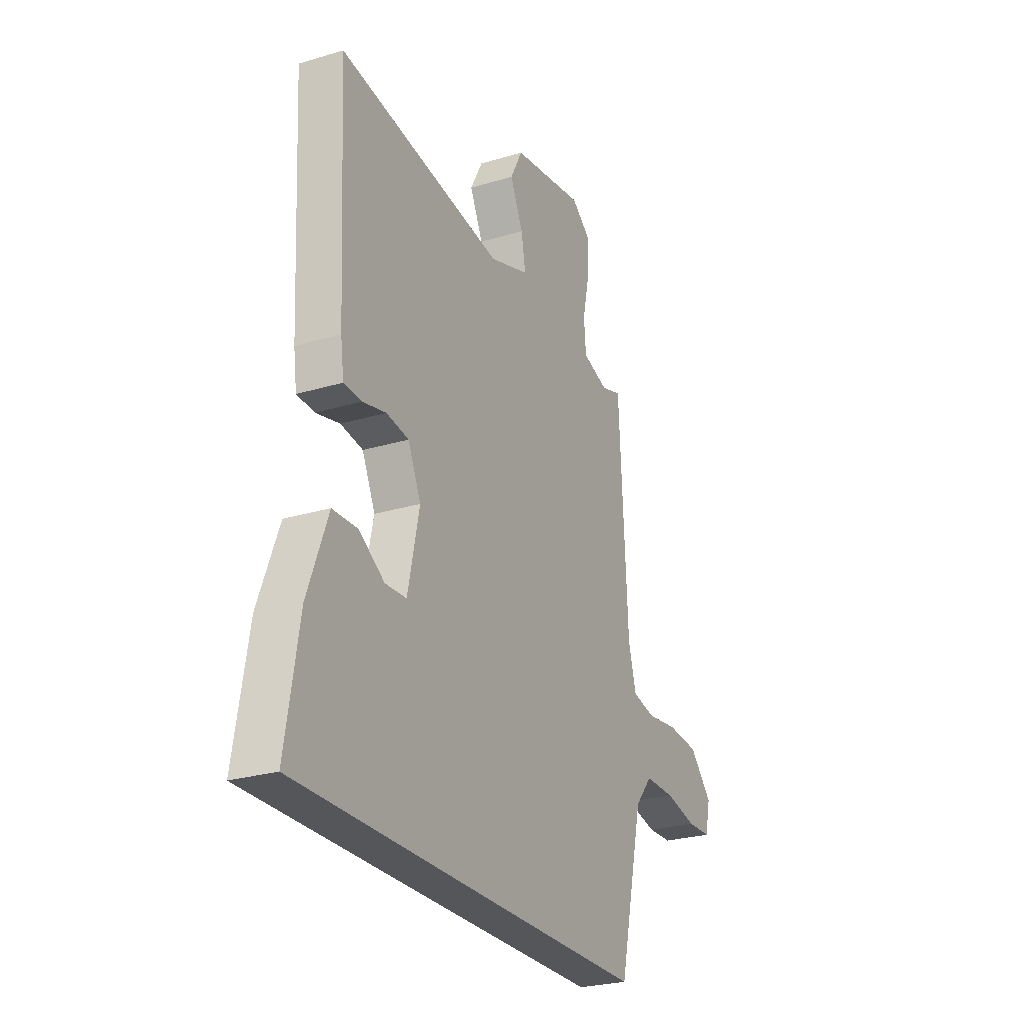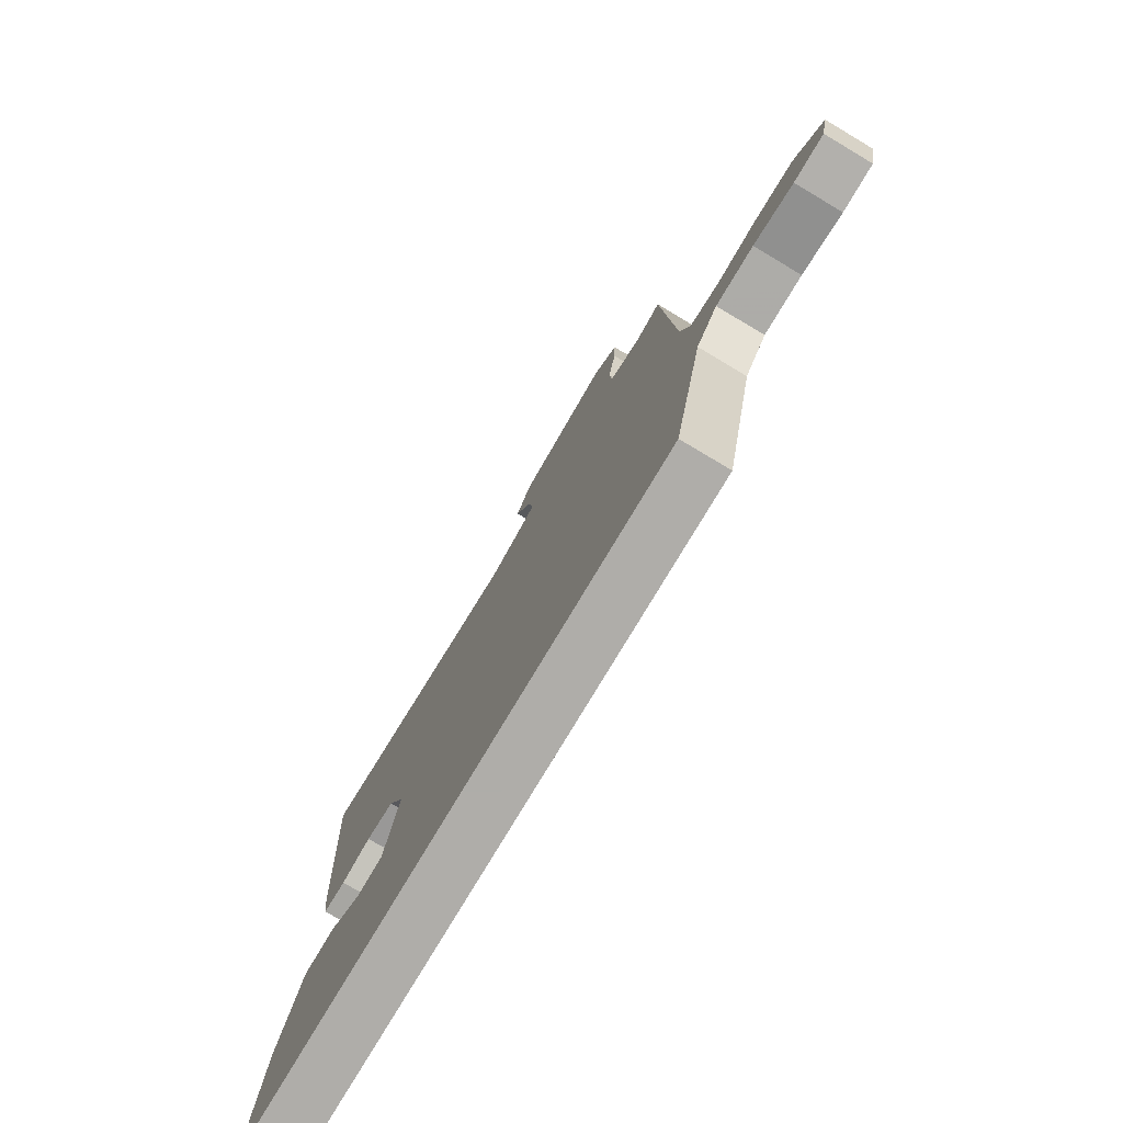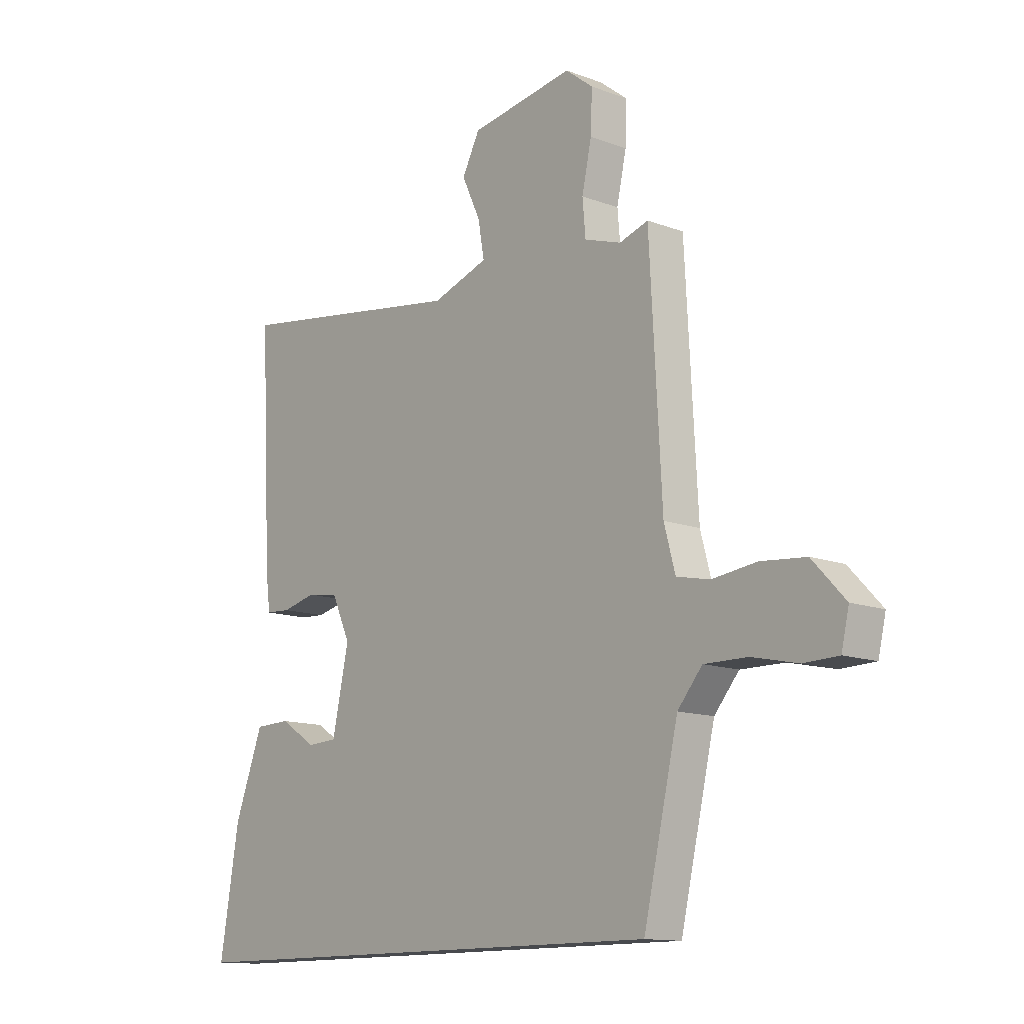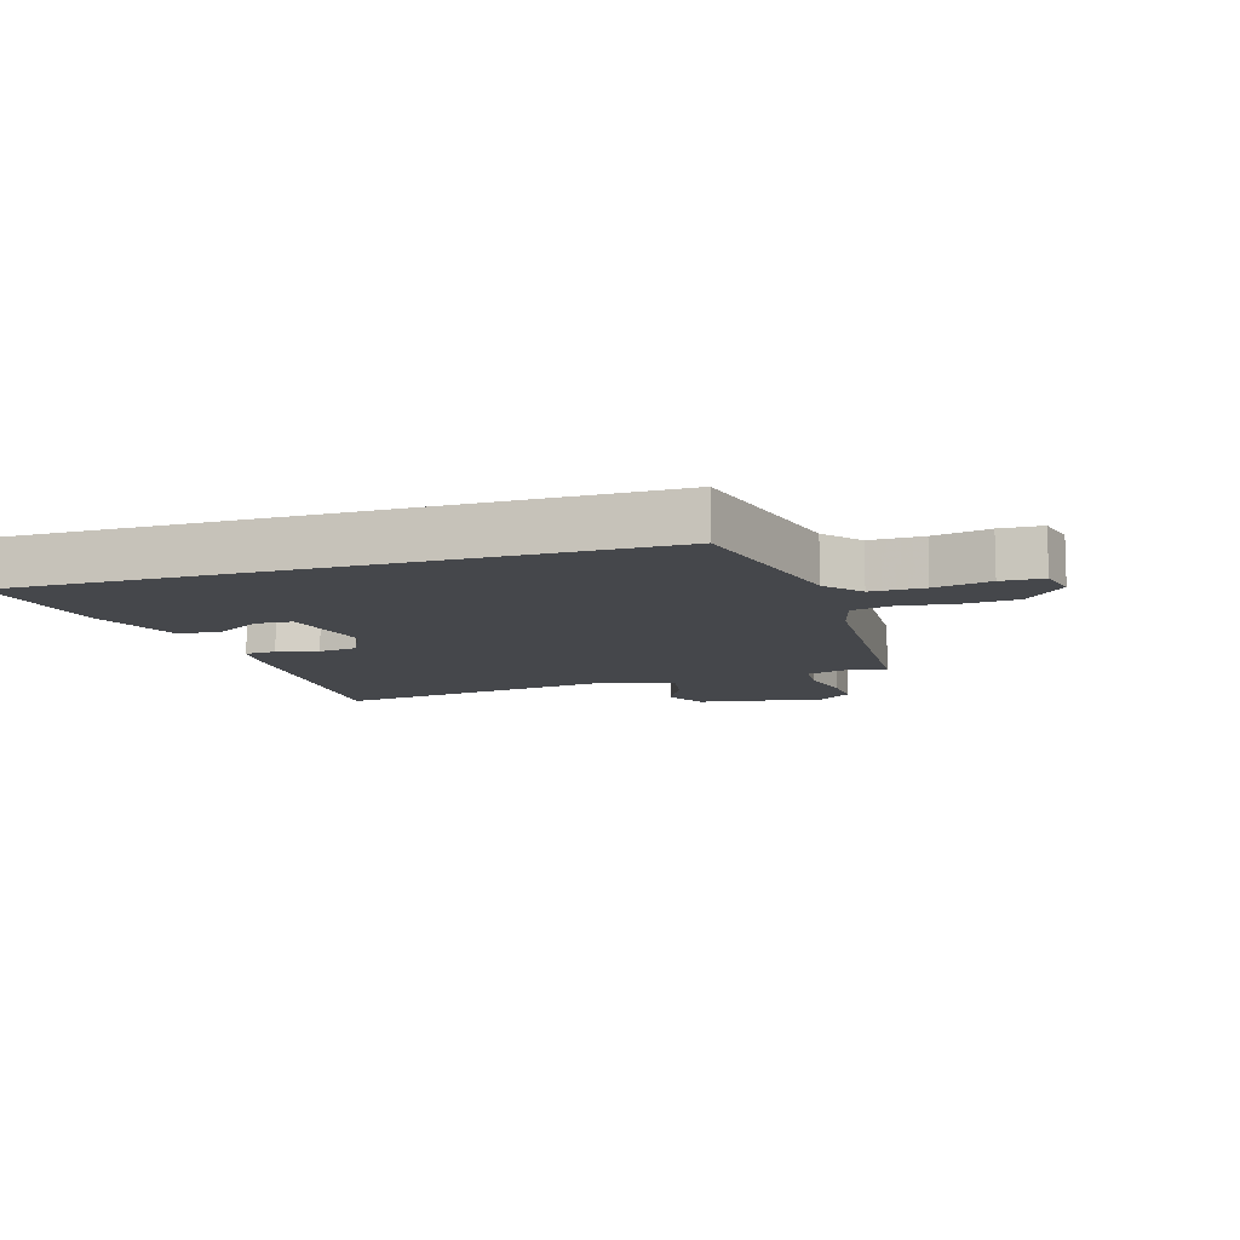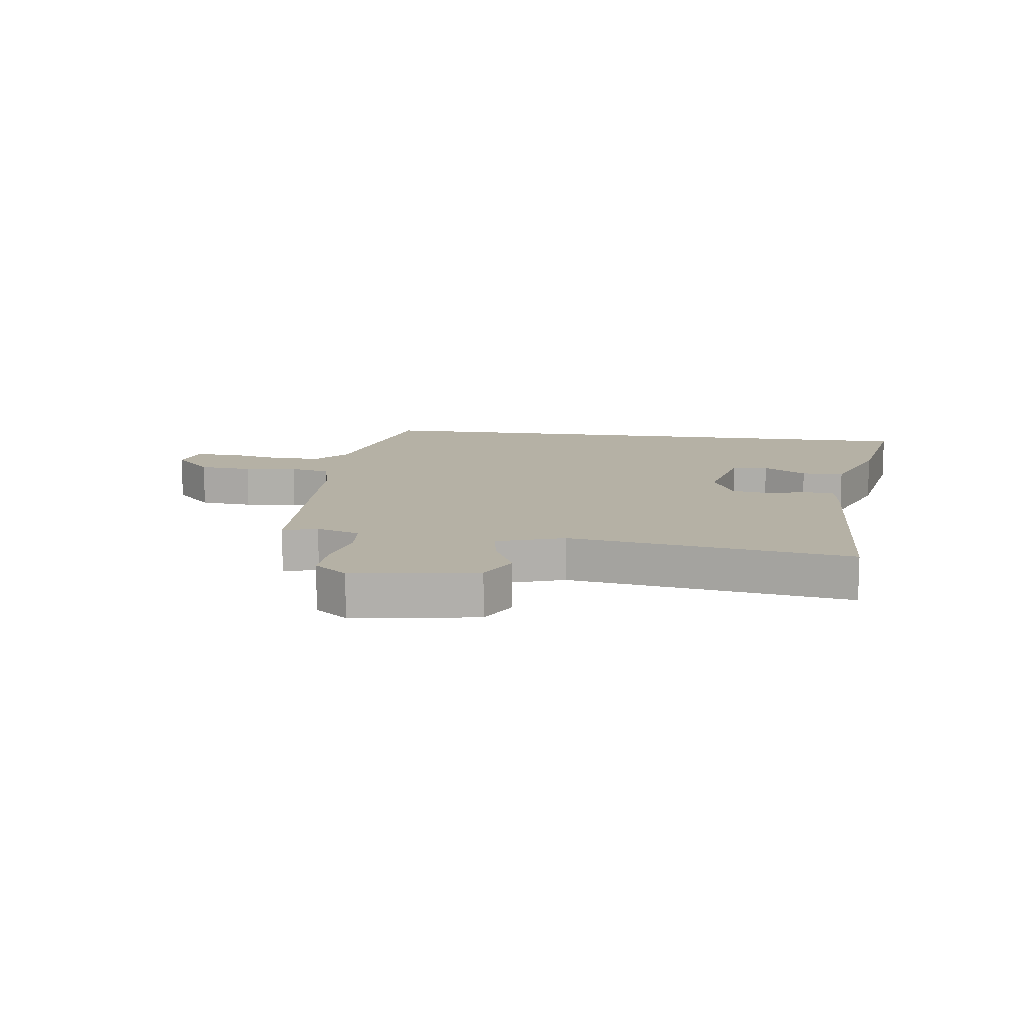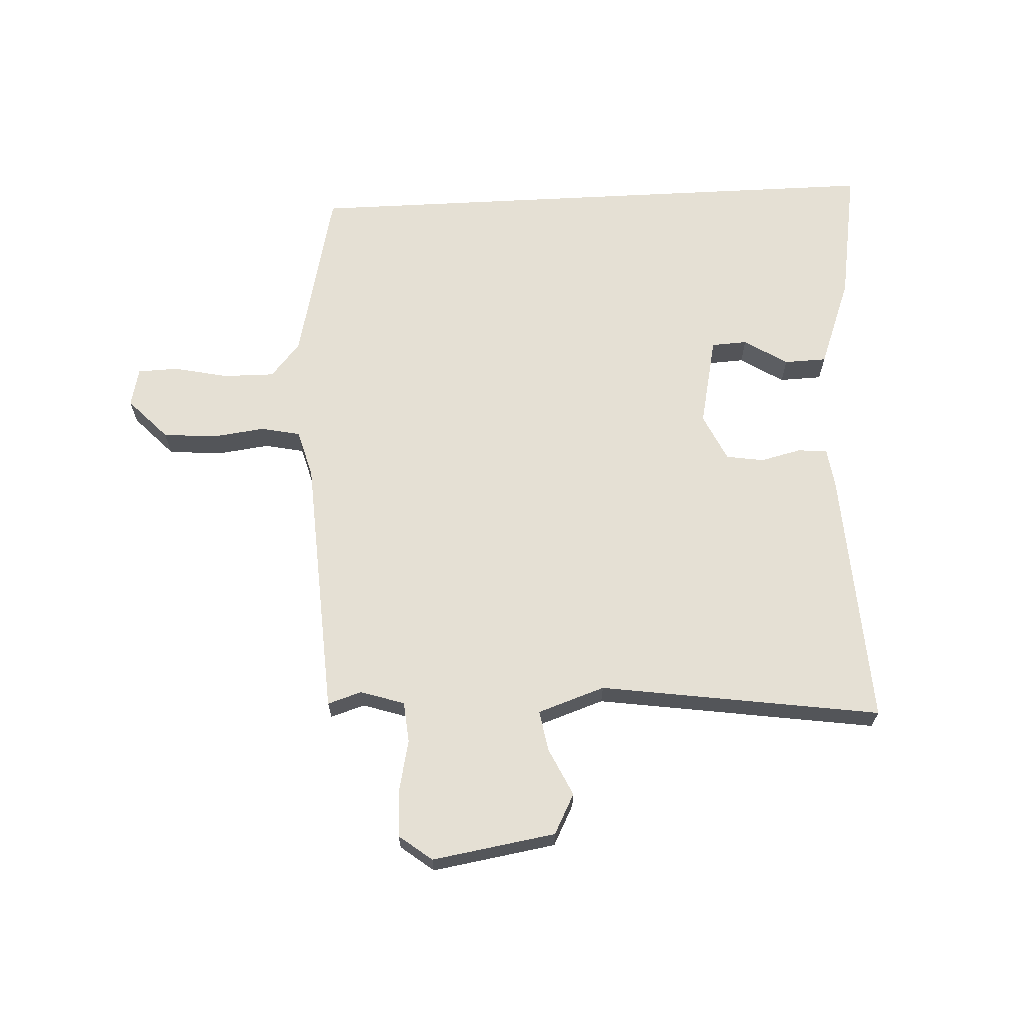
<metadata>
{"format":"obj","ext":"obj","renderer":"f3d","projection":"perspective","resolution":1024,"background":"white","views":[{"elev":-26.1,"azim":115.6,"up":"+Z"},{"elev":-77.2,"azim":-120.8,"up":"+Z"},{"elev":-12.8,"azim":-130.7,"up":"+Z"},{"elev":-10.4,"azim":-163.0,"up":"+Y"},{"elev":11.9,"azim":7.8,"up":"+Y"},{"elev":65.5,"azim":-3.0,"up":"+Y"}]}
</metadata>
<code>
v -0.429 0.07 -0.5
v -0.498 0.07 -0.202
v -0.547 0.07 -0.144
v -0.633 0.07 -0.145
v -0.724 0.07 -0.165
v -0.792 0.07 -0.163
v -0.807 0.07 -0.098
v -0.742 0.07 -0.029
v -0.653 0.07 -0.021
v -0.565 0.07 -0.032
v -0.499 0.07 -0.018
v -0.477 0.07 0.063
v -0.453 0.07 0.503
v -0.396 0.07 0.485
v -0.323 0.07 0.509
v -0.317 0.07 0.577
v -0.336 0.07 0.664
v -0.339 0.07 0.742
v -0.284 0.07 0.785
v -0.078 0.07 0.752
v -0.043 0.07 0.685
v -0.08 0.07 0.606
v -0.092 0.07 0.537
v 0.02 0.07 0.499
v 0.488 0.07 0.569
v 0.466 0.07 0.133
v 0.457 0.07 0.066
v 0.407 0.07 0.063
v 0.34 0.07 0.079
v 0.277 0.07 0.069
v 0.24 0.07 -0.011
v 0.273 0.07 -0.163
v 0.333 0.07 -0.166
v 0.405 0.07 -0.12
v 0.476 0.07 -0.122
v 0.533 0.07 -0.273
v 0.571 0.07 -0.5
v -0.429 0 -0.5
v -0.498 0 -0.202
v -0.547 0 -0.144
v -0.633 0 -0.145
v -0.724 0 -0.165
v -0.792 0 -0.163
v -0.807 0 -0.098
v -0.742 0 -0.029
v -0.653 0 -0.021
v -0.565 0 -0.032
v -0.499 0 -0.018
v -0.477 0 0.063
v -0.453 0 0.503
v -0.396 0 0.485
v -0.323 0 0.509
v -0.317 0 0.577
v -0.336 0 0.664
v -0.339 0 0.742
v -0.284 0 0.785
v -0.078 0 0.752
v -0.043 0 0.685
v -0.08 0 0.606
v -0.092 0 0.537
v 0.02 0 0.499
v 0.488 0 0.569
v 0.466 0 0.133
v 0.457 0 0.066
v 0.407 0 0.063
v 0.34 0 0.079
v 0.277 0 0.069
v 0.24 0 -0.011
v 0.273 0 -0.163
v 0.333 0 -0.166
v 0.405 0 -0.12
v 0.476 0 -0.122
v 0.533 0 -0.273
v 0.571 0 -0.5
f 35 36 37
f 34 35 37
f 33 34 37
f 37 1 2
f 33 37 2
f 32 33 2
f 31 32 2 3
f 30 31 3 4
f 27 28 29
f 26 27 29
f 25 26 29
f 24 25 29
f 23 24 29 30
f 20 21 22
f 19 20 22
f 18 19 22
f 17 18 22
f 16 17 22
f 15 16 22 23
f 14 15 23 30
f 12 13 14 30
f 8 9 10
f 7 8 10
f 6 7 10
f 5 6 10
f 4 5 10
f 4 10 11
f 30 4 11
f 11 12 30
f 74 73 72
f 74 72 71
f 74 71 70
f 39 38 74
f 39 74 70
f 39 70 69
f 40 39 69 68
f 41 40 68 67
f 66 65 64
f 66 64 63
f 66 63 62
f 66 62 61
f 67 66 61 60
f 59 58 57
f 59 57 56
f 59 56 55
f 59 55 54
f 59 54 53
f 60 59 53 52
f 67 60 52 51
f 67 51 50 49
f 47 46 45
f 47 45 44
f 47 44 43
f 47 43 42
f 47 42 41
f 48 47 41
f 48 41 67
f 67 49 48
f 1 38 39 2
f 2 39 40 3
f 3 40 41 4
f 4 41 42 5
f 5 42 43 6
f 6 43 44 7
f 7 44 45 8
f 8 45 46 9
f 9 46 47 10
f 10 47 48 11
f 11 48 49 12
f 12 49 50 13
f 13 50 51 14
f 14 51 52 15
f 15 52 53 16
f 16 53 54 17
f 17 54 55 18
f 18 55 56 19
f 19 56 57 20
f 20 57 58 21
f 21 58 59 22
f 22 59 60 23
f 23 60 61 24
f 24 61 62 25
f 25 62 63 26
f 26 63 64 27
f 27 64 65 28
f 28 65 66 29
f 29 66 67 30
f 30 67 68 31
f 31 68 69 32
f 32 69 70 33
f 33 70 71 34
f 34 71 72 35
f 35 72 73 36
f 36 73 74 37
f 37 74 38 1

</code>
